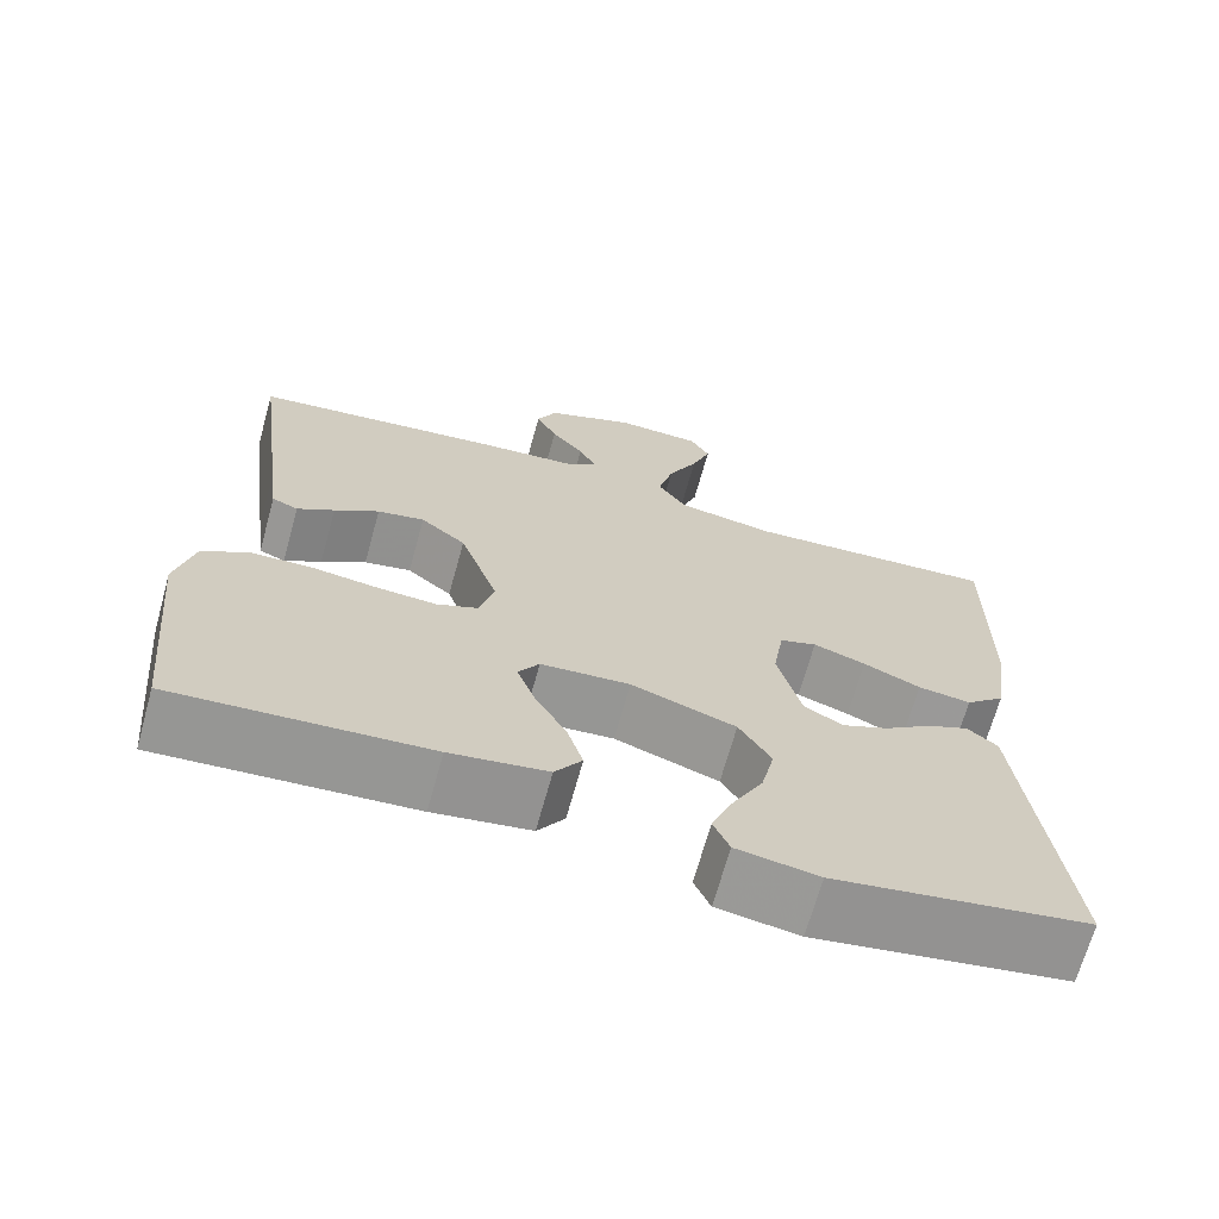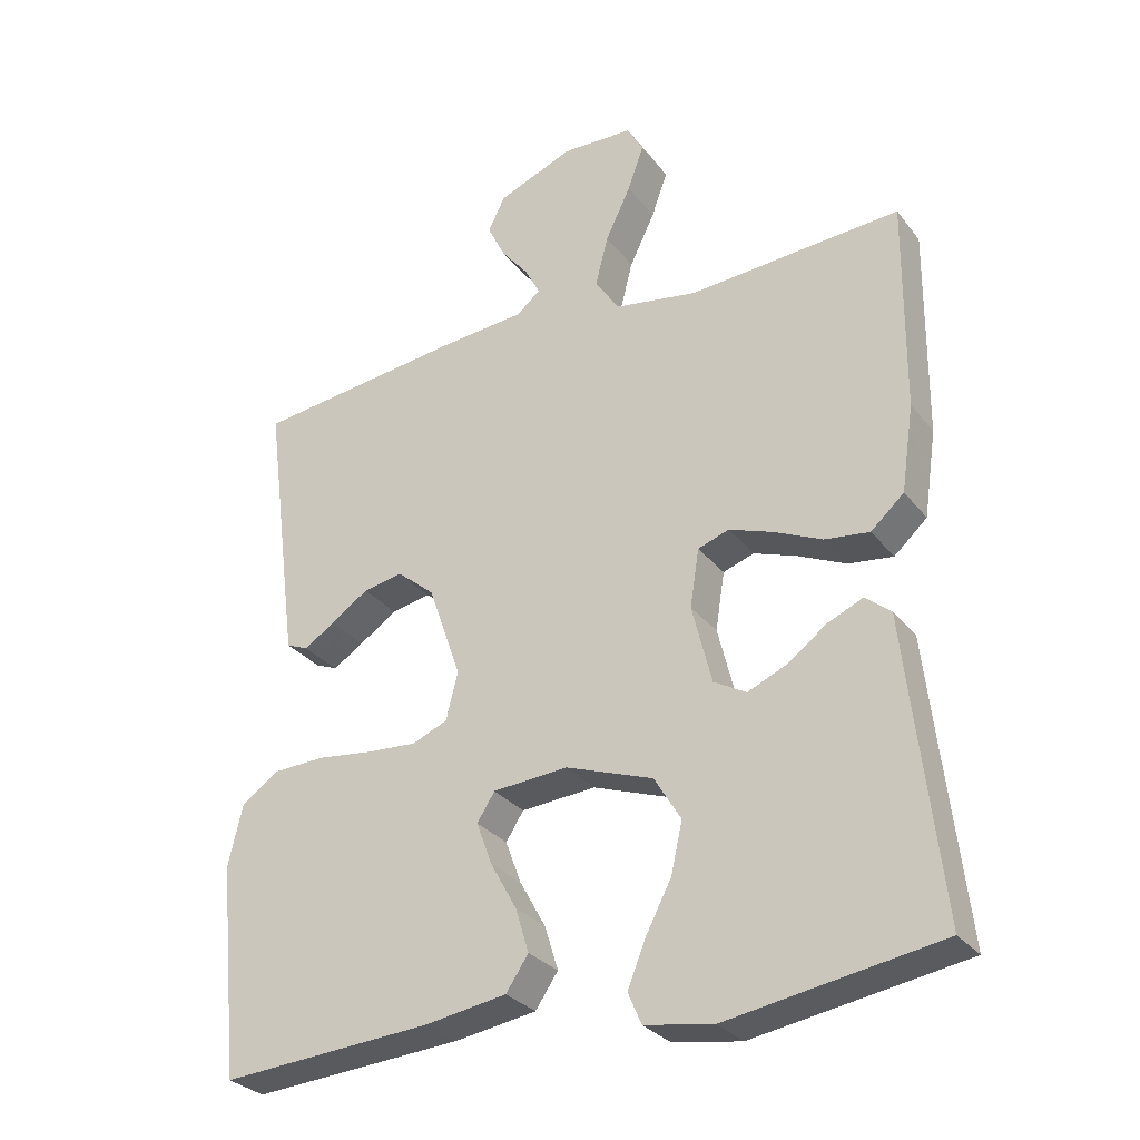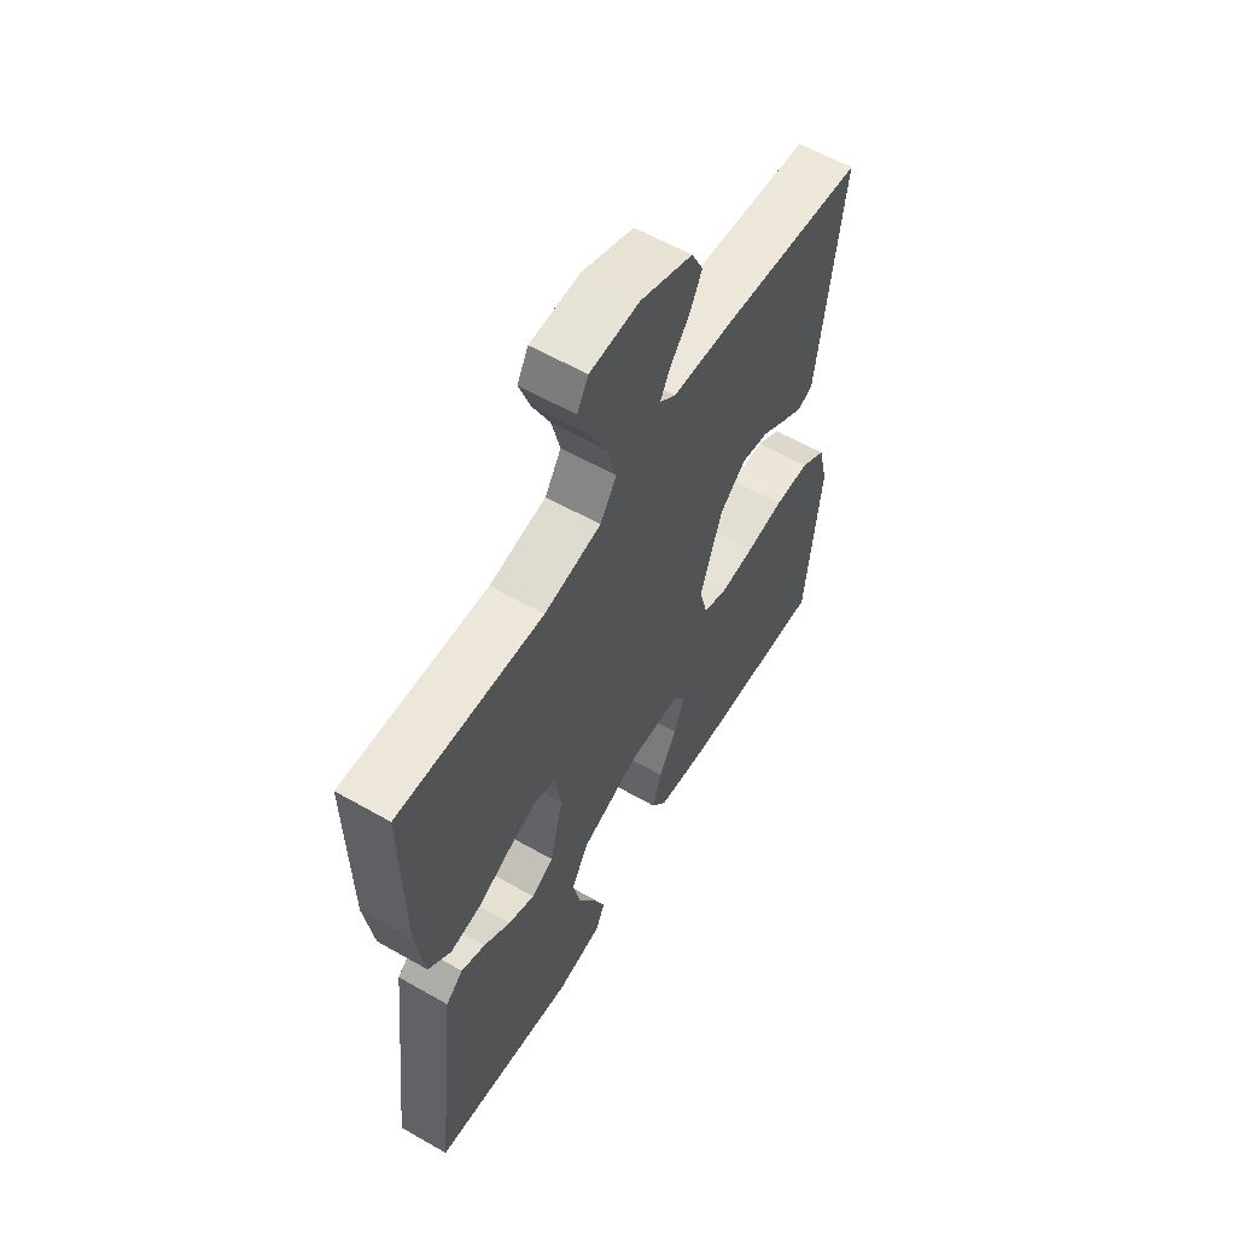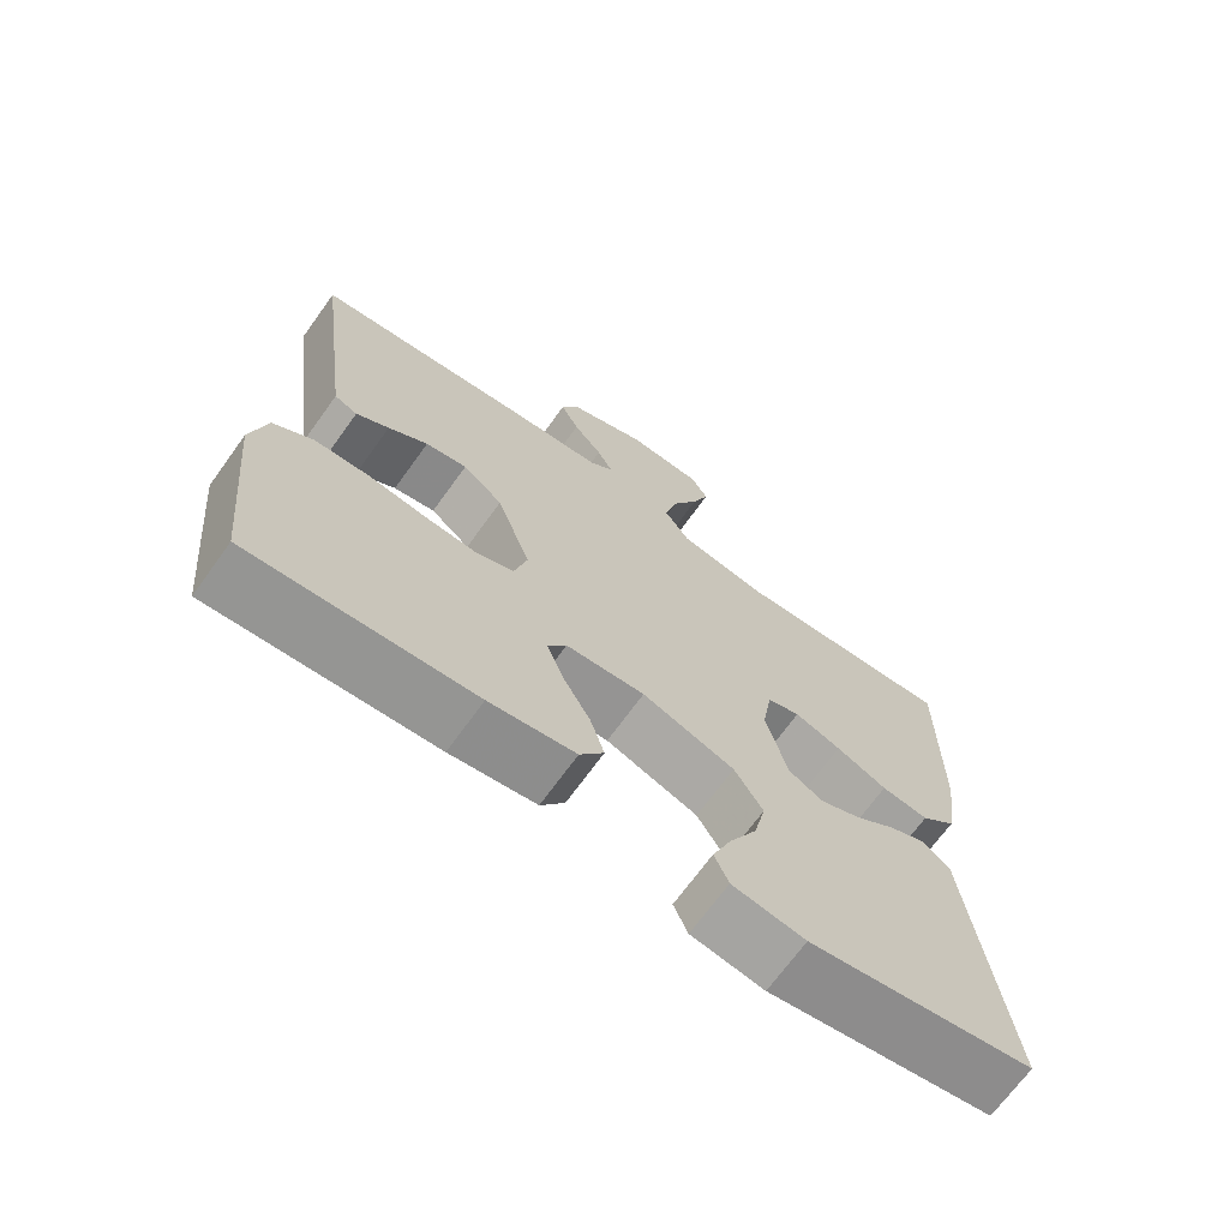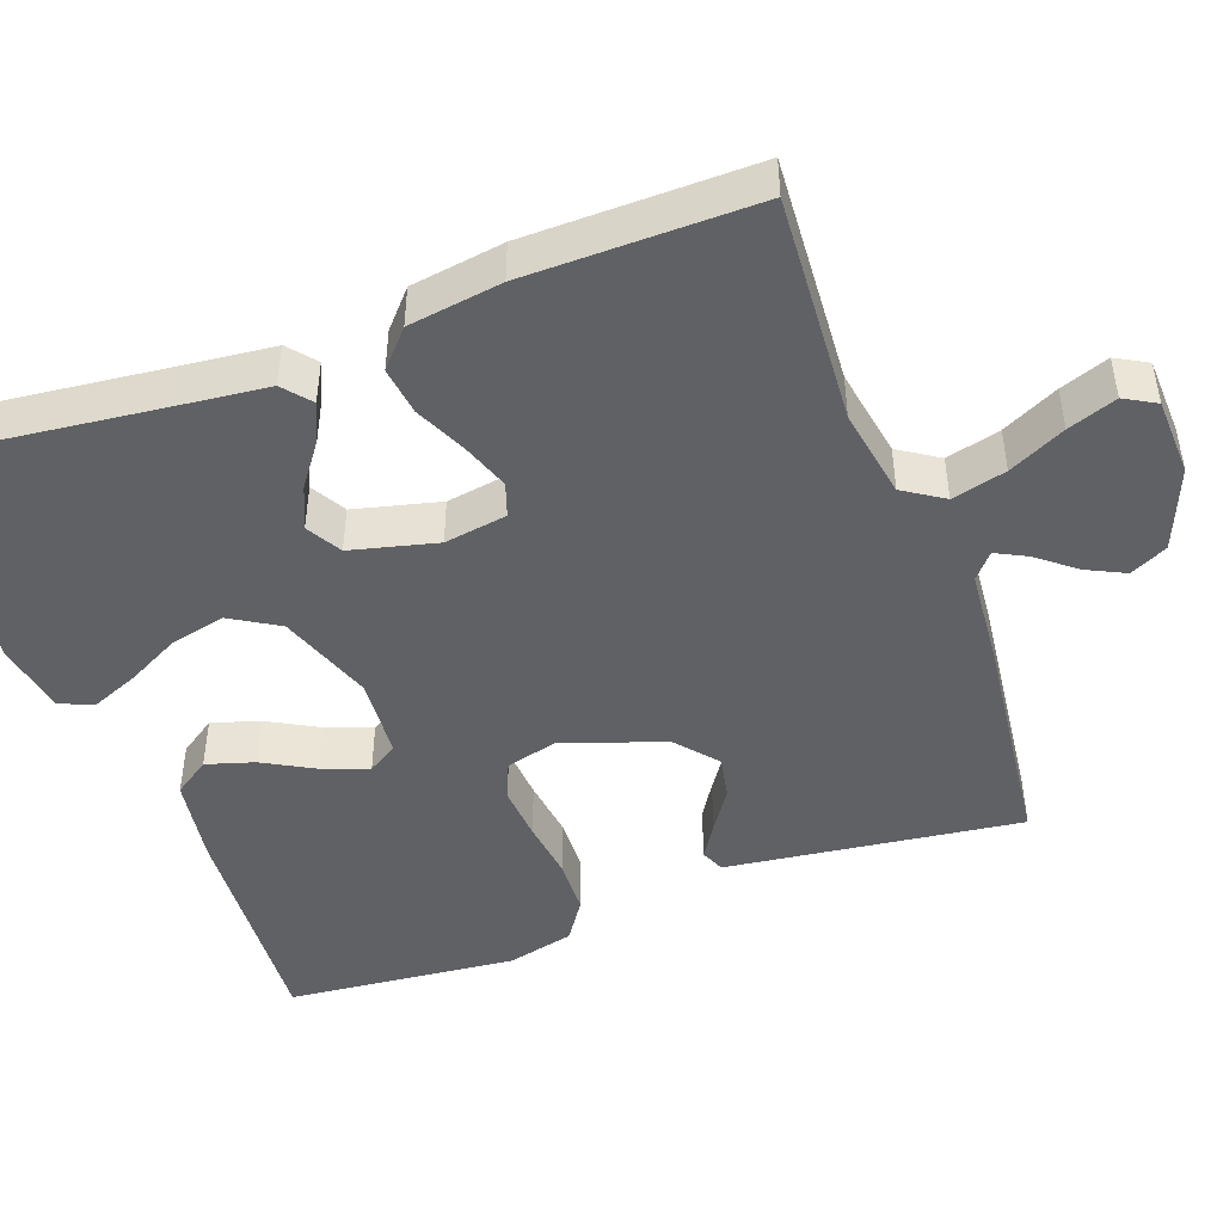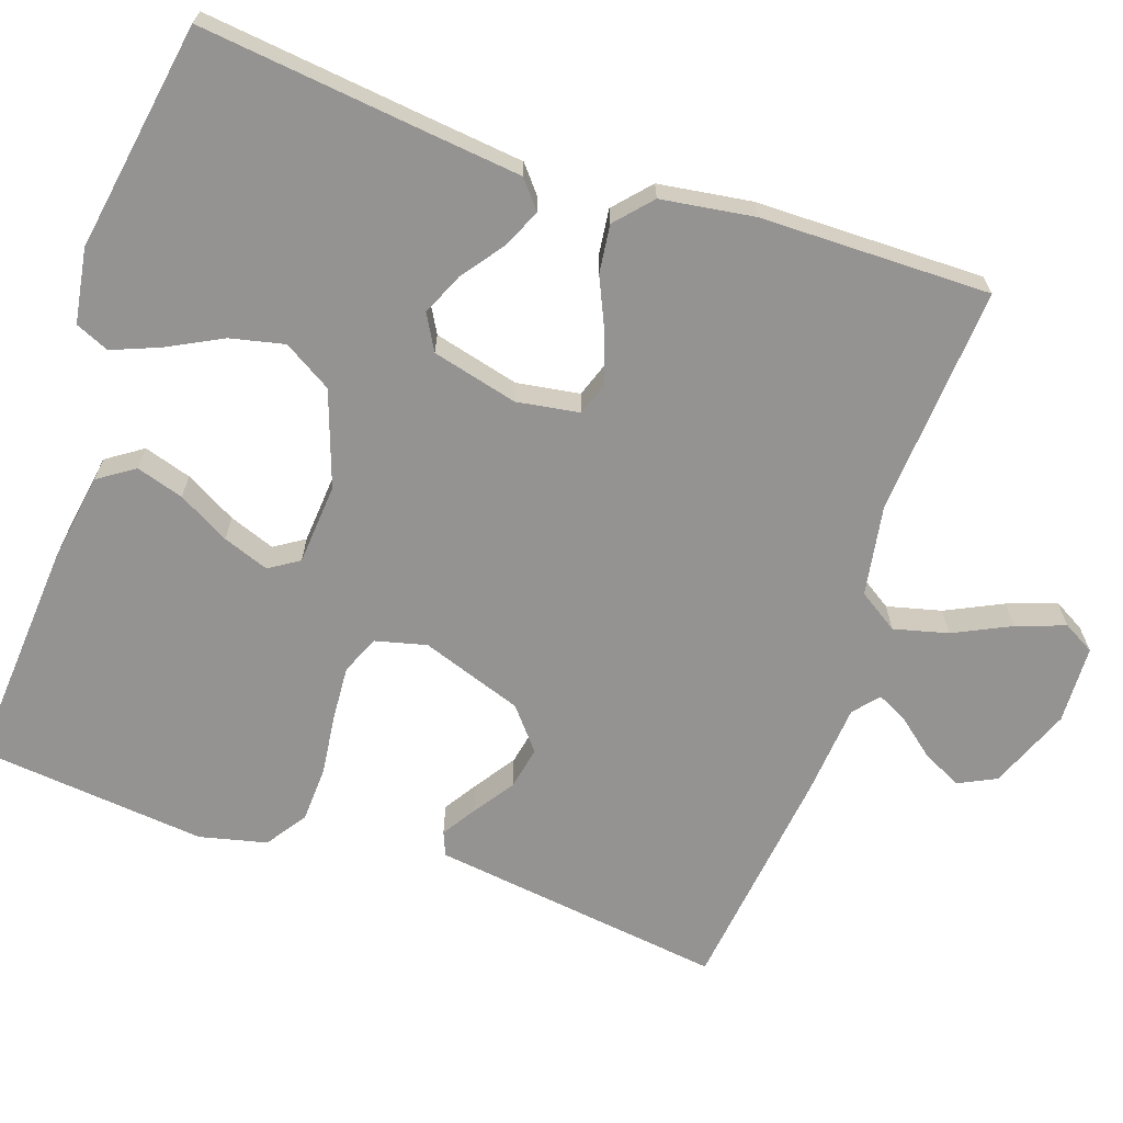
<metadata>
{"format":"obj","ext":"obj","renderer":"f3d","projection":"perspective","resolution":1024,"background":"white","views":[{"elev":-68.5,"azim":164.5,"up":"+Z"},{"elev":-29.6,"azim":-149.5,"up":"+Z"},{"elev":59.4,"azim":-59.5,"up":"+Z"},{"elev":-69.4,"azim":144.2,"up":"+Z"},{"elev":-46.4,"azim":-69.8,"up":"+Y"},{"elev":-66.8,"azim":-109.0,"up":"+Y"}]}
</metadata>
<code>
v 0.5 0.07 0.5
v 0.461 0.07 0.2
v 0.45 0.07 0.116
v 0.419 0.07 0.103
v 0.375 0.07 0.131
v 0.322 0.07 0.167
v 0.266 0.07 0.178
v 0.212 0.07 0.133
v 0.166 0.07 0
v 0.183 0.07 -0.067
v 0.233 0.07 -0.088
v 0.305 0.07 -0.083
v 0.383 0.07 -0.073
v 0.456 0.07 -0.076
v 0.509 0.07 -0.112
v 0.53 0.07 -0.2
v 0.5 0.07 -0.5
v 0.2 0.07 -0.479
v 0.085 0.07 -0.461
v 0.053 0.07 -0.414
v 0.072 0.07 -0.352
v 0.109 0.07 -0.285
v 0.131 0.07 -0.225
v 0.106 0.07 -0.186
v 0 0.07 -0.178
v -0.124 0.07 -0.222
v -0.162 0.07 -0.285
v -0.146 0.07 -0.356
v -0.109 0.07 -0.427
v -0.084 0.07 -0.489
v -0.103 0.07 -0.533
v -0.2 0.07 -0.549
v -0.5 0.07 -0.5
v -0.466 0.07 -0.2
v -0.453 0.07 -0.081
v -0.417 0.07 -0.051
v -0.367 0.07 -0.073
v -0.311 0.07 -0.114
v -0.256 0.07 -0.138
v -0.21 0.07 -0.112
v -0.182 0.07 0
v -0.195 0.07 0.082
v -0.239 0.07 0.097
v -0.301 0.07 0.075
v -0.369 0.07 0.044
v -0.432 0.07 0.036
v -0.479 0.07 0.078
v -0.497 0.07 0.2
v -0.5 0.07 0.5
v -0.2 0.07 0.48
v -0.082 0.07 0.5
v -0.048 0.07 0.552
v -0.066 0.07 0.623
v -0.102 0.07 0.697
v -0.125 0.07 0.761
v -0.102 0.07 0.802
v 0 0.07 0.806
v 0.107 0.07 0.763
v 0.131 0.07 0.714
v 0.106 0.07 0.663
v 0.067 0.07 0.615
v 0.046 0.07 0.574
v 0.079 0.07 0.546
v 0.2 0.07 0.536
v 0.5 0 0.5
v 0.461 0 0.2
v 0.45 0 0.116
v 0.419 0 0.103
v 0.375 0 0.131
v 0.322 0 0.167
v 0.266 0 0.178
v 0.212 0 0.133
v 0.166 0 0
v 0.183 0 -0.067
v 0.233 0 -0.088
v 0.305 0 -0.083
v 0.383 0 -0.073
v 0.456 0 -0.076
v 0.509 0 -0.112
v 0.53 0 -0.2
v 0.5 0 -0.5
v 0.2 0 -0.479
v 0.085 0 -0.461
v 0.053 0 -0.414
v 0.072 0 -0.352
v 0.109 0 -0.285
v 0.131 0 -0.225
v 0.106 0 -0.186
v 0 0 -0.178
v -0.124 0 -0.222
v -0.162 0 -0.285
v -0.146 0 -0.356
v -0.109 0 -0.427
v -0.084 0 -0.489
v -0.103 0 -0.533
v -0.2 0 -0.549
v -0.5 0 -0.5
v -0.466 0 -0.2
v -0.453 0 -0.081
v -0.417 0 -0.051
v -0.367 0 -0.073
v -0.311 0 -0.114
v -0.256 0 -0.138
v -0.21 0 -0.112
v -0.182 0 0
v -0.195 0 0.082
v -0.239 0 0.097
v -0.301 0 0.075
v -0.369 0 0.044
v -0.432 0 0.036
v -0.479 0 0.078
v -0.497 0 0.2
v -0.5 0 0.5
v -0.2 0 0.48
v -0.082 0 0.5
v -0.048 0 0.552
v -0.066 0 0.623
v -0.102 0 0.697
v -0.125 0 0.761
v -0.102 0 0.802
v 0 0 0.806
v 0.107 0 0.763
v 0.131 0 0.714
v 0.106 0 0.663
v 0.067 0 0.615
v 0.046 0 0.574
v 0.079 0 0.546
v 0.2 0 0.536
f 4 5 6
f 3 4 6
f 2 3 6
f 1 2 6
f 64 1 6
f 63 64 6
f 62 63 6 7
f 59 60 61
f 58 59 61
f 57 58 61
f 56 57 61
f 55 56 61
f 54 55 61
f 53 54 61
f 52 53 61 62
f 62 7 8
f 52 62 8
f 51 52 8
f 48 49 50
f 47 48 50
f 46 47 50
f 45 46 50
f 44 45 50
f 43 44 50 51
f 51 8 9
f 43 51 9
f 42 43 9
f 36 37 38
f 35 36 38
f 34 35 38
f 33 34 38
f 32 33 38
f 31 32 38
f 30 31 38
f 29 30 38
f 28 29 38
f 27 28 38 39
f 26 27 39 40
f 20 21 22
f 19 20 22
f 18 19 22
f 17 18 22
f 16 17 22
f 15 16 22
f 14 15 22
f 13 14 22
f 12 13 22
f 11 12 22 23
f 10 11 23 24
f 10 24 25
f 9 10 25
f 42 9 25
f 41 42 25
f 25 26 40 41
f 70 69 68
f 70 68 67
f 70 67 66
f 70 66 65
f 70 65 128
f 70 128 127
f 71 70 127 126
f 125 124 123
f 125 123 122
f 125 122 121
f 125 121 120
f 125 120 119
f 125 119 118
f 125 118 117
f 126 125 117 116
f 72 71 126
f 72 126 116
f 72 116 115
f 114 113 112
f 114 112 111
f 114 111 110
f 114 110 109
f 114 109 108
f 115 114 108 107
f 73 72 115
f 73 115 107
f 73 107 106
f 102 101 100
f 102 100 99
f 102 99 98
f 102 98 97
f 102 97 96
f 102 96 95
f 102 95 94
f 102 94 93
f 102 93 92
f 103 102 92 91
f 104 103 91 90
f 86 85 84
f 86 84 83
f 86 83 82
f 86 82 81
f 86 81 80
f 86 80 79
f 86 79 78
f 86 78 77
f 86 77 76
f 87 86 76 75
f 88 87 75 74
f 89 88 74
f 89 74 73
f 89 73 106
f 89 106 105
f 105 104 90 89
f 1 65 66 2
f 2 66 67 3
f 3 67 68 4
f 4 68 69 5
f 5 69 70 6
f 6 70 71 7
f 7 71 72 8
f 8 72 73 9
f 9 73 74 10
f 10 74 75 11
f 11 75 76 12
f 12 76 77 13
f 13 77 78 14
f 14 78 79 15
f 15 79 80 16
f 16 80 81 17
f 17 81 82 18
f 18 82 83 19
f 19 83 84 20
f 20 84 85 21
f 21 85 86 22
f 22 86 87 23
f 23 87 88 24
f 24 88 89 25
f 25 89 90 26
f 26 90 91 27
f 27 91 92 28
f 28 92 93 29
f 29 93 94 30
f 30 94 95 31
f 31 95 96 32
f 32 96 97 33
f 33 97 98 34
f 34 98 99 35
f 35 99 100 36
f 36 100 101 37
f 37 101 102 38
f 38 102 103 39
f 39 103 104 40
f 40 104 105 41
f 41 105 106 42
f 42 106 107 43
f 43 107 108 44
f 44 108 109 45
f 45 109 110 46
f 46 110 111 47
f 47 111 112 48
f 48 112 113 49
f 49 113 114 50
f 50 114 115 51
f 51 115 116 52
f 52 116 117 53
f 53 117 118 54
f 54 118 119 55
f 55 119 120 56
f 56 120 121 57
f 57 121 122 58
f 58 122 123 59
f 59 123 124 60
f 60 124 125 61
f 61 125 126 62
f 62 126 127 63
f 63 127 128 64
f 64 128 65 1

</code>
